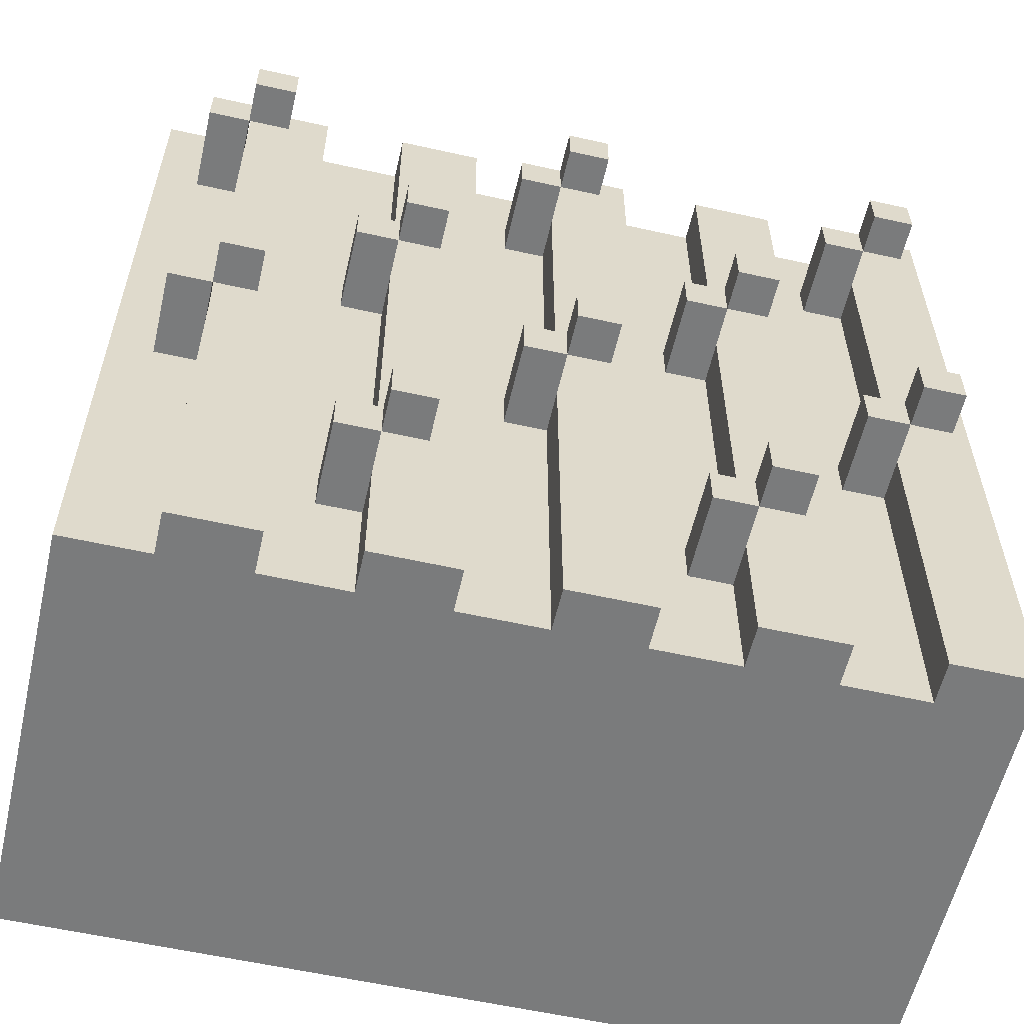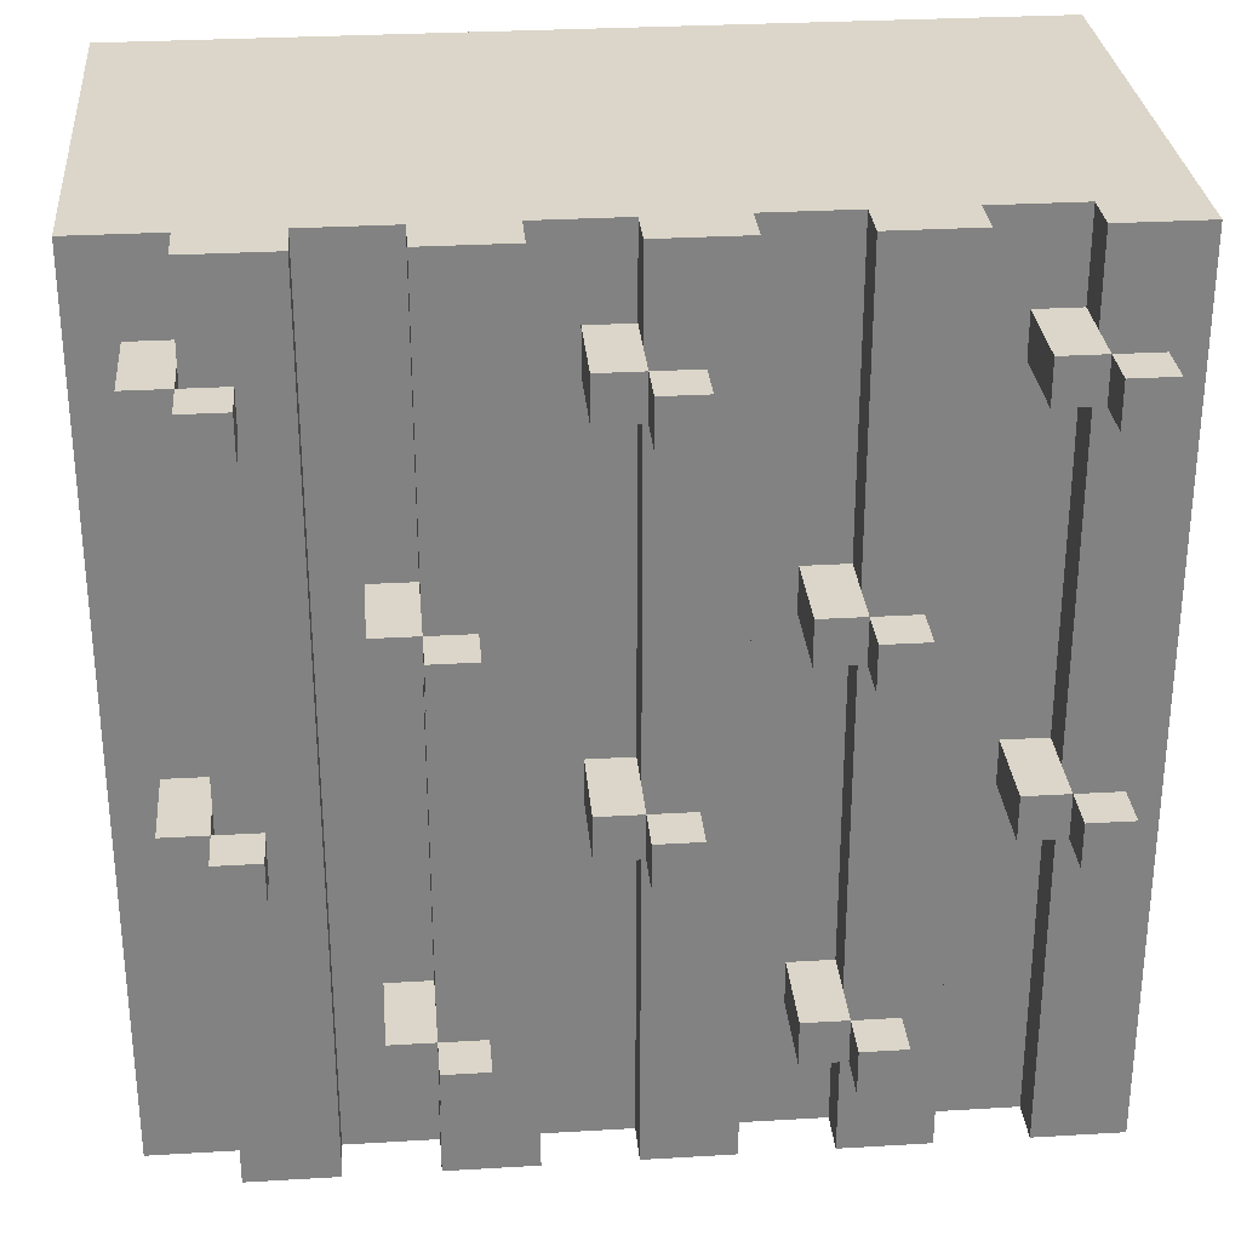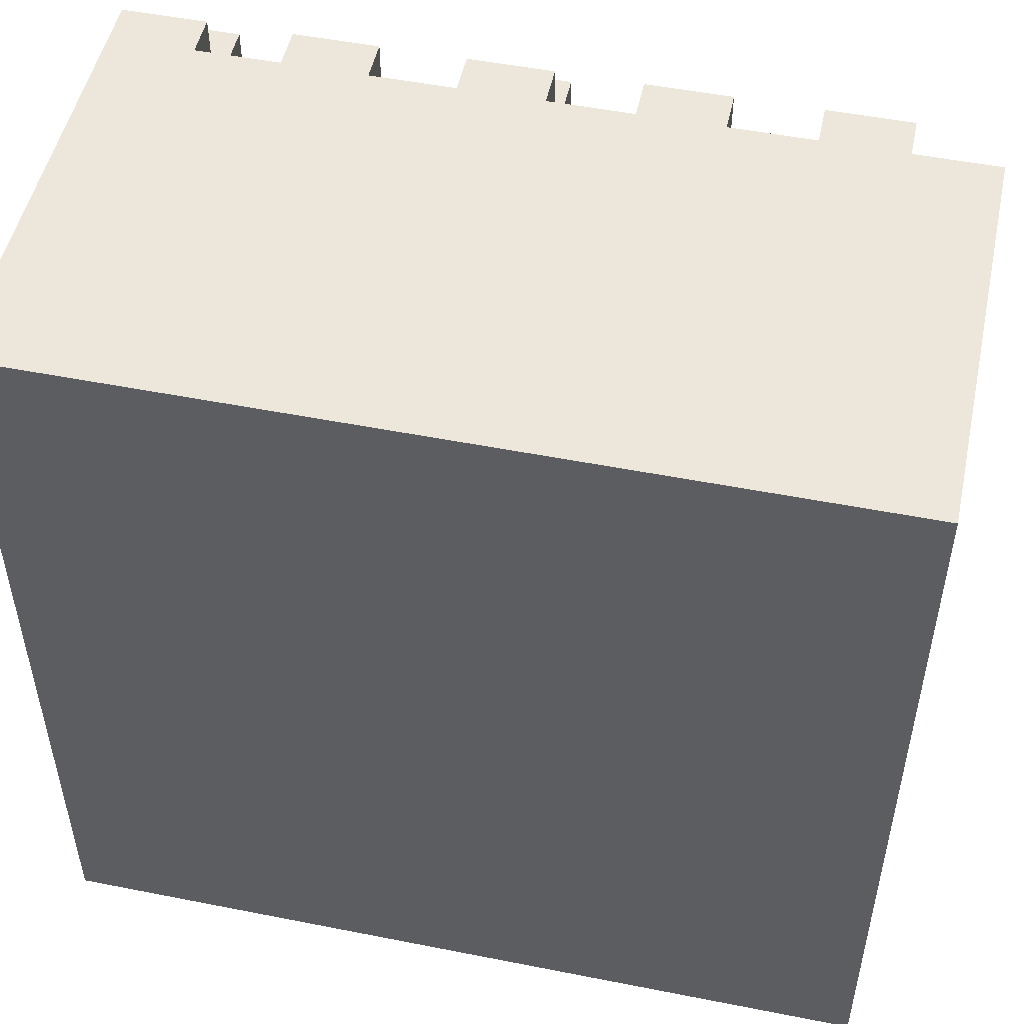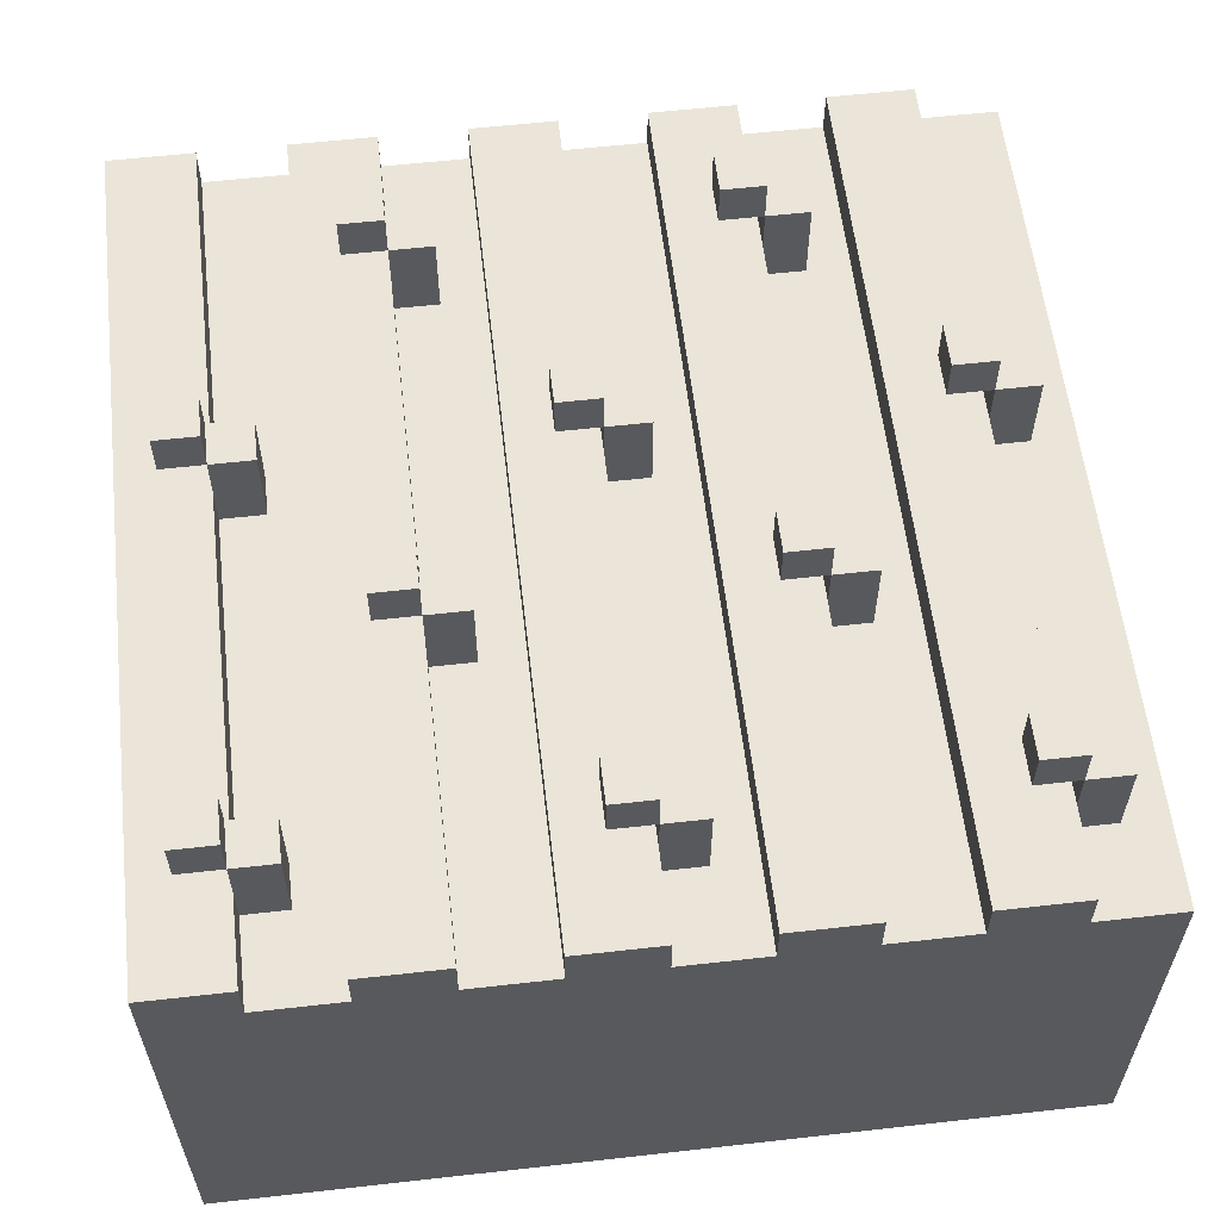
<metadata>
{"format":"obj","ext":"obj","renderer":"f3d","projection":"perspective","resolution":1024,"background":"white","views":[{"elev":-58.3,"azim":167.0,"up":"+Z"},{"elev":29.7,"azim":175.0,"up":"+Z"},{"elev":50.7,"azim":12.2,"up":"+Z"},{"elev":58.9,"azim":-6.6,"up":"+Y"}]}
</metadata>
<code>
g Sunflower_Level_2
v 19 0 27
v 19 0 7
v 19 3 27
v 19 3 7
v 19 6 27
v 19 6 7
v 19 11 27
v 19 11 7
v 20 12 25
v 20 12 24
v 20 12 16
v 20 12 15
v 20 13 25
v 20 13 24
v 20 13 16
v 20 13 15
v 21 11 25
v 21 11 24
v 21 11 16
v 21 11 15
v 21 12 25
v 21 12 24
v 21 12 16
v 21 12 15
v 23 10 27
v 23 10 7
v 23 11 27
v 23 11 7
v 24 12 20
v 24 12 19
v 24 12 11
v 24 12 10
v 24 13 20
v 24 13 19
v 24 13 11
v 24 13 10
v 25 11 20
v 25 11 19
v 25 11 11
v 25 11 10
v 25 12 20
v 25 12 19
v 25 12 11
v 25 12 10
v 27 10 27
v 27 10 7
v 27 11 27
v 27 11 7
v 28 12 25
v 28 12 24
v 28 12 16
v 28 12 15
v 28 13 25
v 28 13 24
v 28 13 16
v 28 13 15
v 29 11 25
v 29 11 24
v 29 11 16
v 29 11 15
v 29 12 25
v 29 12 24
v 29 12 16
v 29 12 15
v 31 10 27
v 31 10 7
v 31 11 27
v 31 11 7
v 32 12 20
v 32 12 19
v 32 12 11
v 32 12 10
v 32 13 20
v 32 13 19
v 32 13 11
v 32 13 10
v 33 11 20
v 33 11 19
v 33 11 11
v 33 11 10
v 33 12 20
v 33 12 19
v 33 12 11
v 33 12 10
v 35 10 27
v 35 10 7
v 35 11 27
v 35 11 7
v 36 12 25
v 36 12 24
v 36 12 16
v 36 12 15
v 36 13 25
v 36 13 24
v 36 13 16
v 36 13 15
v 37 11 25
v 37 11 24
v 37 11 16
v 37 11 15
v 37 12 25
v 37 12 24
v 37 12 16
v 37 12 15
v 21 10 27
v 21 10 25
v 21 10 24
v 21 10 16
v 21 10 15
v 21 10 7
v 21 11 27
v 21 11 25
v 21 11 24
v 21 11 16
v 21 11 15
v 21 11 7
v 21 12 25
v 21 12 24
v 21 12 16
v 21 12 15
v 21 13 25
v 21 13 24
v 21 13 16
v 21 13 15
v 22 10 25
v 22 10 24
v 22 10 16
v 22 10 15
v 22 12 25
v 22 12 24
v 22 12 16
v 22 12 15
v 25 10 27
v 25 10 20
v 25 10 19
v 25 10 11
v 25 10 10
v 25 10 7
v 25 11 27
v 25 11 20
v 25 11 19
v 25 11 11
v 25 11 10
v 25 11 7
v 25 12 20
v 25 12 19
v 25 12 11
v 25 12 10
v 25 13 20
v 25 13 19
v 25 13 11
v 25 13 10
v 26 10 20
v 26 10 19
v 26 10 11
v 26 10 10
v 26 12 20
v 26 12 19
v 26 12 11
v 26 12 10
v 29 10 27
v 29 10 25
v 29 10 24
v 29 10 16
v 29 10 15
v 29 10 7
v 29 11 27
v 29 11 25
v 29 11 24
v 29 11 16
v 29 11 15
v 29 11 7
v 29 12 25
v 29 12 24
v 29 12 16
v 29 12 15
v 29 13 25
v 29 13 24
v 29 13 16
v 29 13 15
v 30 10 25
v 30 10 24
v 30 10 16
v 30 10 15
v 30 12 25
v 30 12 24
v 30 12 16
v 30 12 15
v 33 10 27
v 33 10 20
v 33 10 19
v 33 10 11
v 33 10 10
v 33 10 7
v 33 11 27
v 33 11 20
v 33 11 19
v 33 11 11
v 33 11 10
v 33 11 7
v 33 12 20
v 33 12 19
v 33 12 11
v 33 12 10
v 33 13 20
v 33 13 19
v 33 13 11
v 33 13 10
v 34 10 20
v 34 10 19
v 34 10 11
v 34 10 10
v 34 12 20
v 34 12 19
v 34 12 11
v 34 12 10
v 37 10 27
v 37 10 25
v 37 10 24
v 37 10 16
v 37 10 15
v 37 10 7
v 37 11 27
v 37 11 25
v 37 11 24
v 37 11 16
v 37 11 15
v 37 11 7
v 37 12 25
v 37 12 24
v 37 12 16
v 37 12 15
v 37 13 25
v 37 13 24
v 37 13 16
v 37 13 15
v 38 10 25
v 38 10 24
v 38 10 16
v 38 10 15
v 38 12 25
v 38 12 24
v 38 12 16
v 38 12 15
v 39 0 27
v 39 0 7
v 39 3 27
v 39 3 7
v 39 6 27
v 39 6 7
v 39 10 27
v 39 10 7
v 19 0 27
v 19 3 27
v 19 6 27
v 19 11 27
v 21 10 27
v 21 11 27
v 23 10 27
v 23 11 27
v 25 10 27
v 25 11 27
v 27 10 27
v 27 11 27
v 29 10 27
v 29 11 27
v 31 10 27
v 31 11 27
v 33 10 27
v 33 11 27
v 35 10 27
v 35 11 27
v 37 10 27
v 37 11 27
v 39 0 27
v 39 3 27
v 39 6 27
v 39 10 27
v 20 12 25
v 20 13 25
v 21 10 25
v 21 11 25
v 21 12 25
v 21 13 25
v 22 10 25
v 22 12 25
v 28 12 25
v 28 13 25
v 29 10 25
v 29 11 25
v 29 12 25
v 29 13 25
v 30 10 25
v 30 12 25
v 36 12 25
v 36 13 25
v 37 10 25
v 37 11 25
v 37 12 25
v 37 13 25
v 38 10 25
v 38 12 25
v 24 12 20
v 24 13 20
v 25 10 20
v 25 11 20
v 25 12 20
v 25 13 20
v 26 10 20
v 26 12 20
v 32 12 20
v 32 13 20
v 33 10 20
v 33 11 20
v 33 12 20
v 33 13 20
v 34 10 20
v 34 12 20
v 20 12 16
v 20 13 16
v 21 10 16
v 21 11 16
v 21 12 16
v 21 13 16
v 22 10 16
v 22 12 16
v 28 12 16
v 28 13 16
v 29 10 16
v 29 11 16
v 29 12 16
v 29 13 16
v 30 10 16
v 30 12 16
v 36 12 16
v 36 13 16
v 37 10 16
v 37 11 16
v 37 12 16
v 37 13 16
v 38 10 16
v 38 12 16
v 24 12 11
v 24 13 11
v 25 10 11
v 25 11 11
v 25 12 11
v 25 13 11
v 26 10 11
v 26 12 11
v 32 12 11
v 32 13 11
v 33 10 11
v 33 11 11
v 33 12 11
v 33 13 11
v 34 10 11
v 34 12 11
v 20 12 24
v 20 13 24
v 21 10 24
v 21 11 24
v 21 12 24
v 21 13 24
v 22 10 24
v 22 12 24
v 28 12 24
v 28 13 24
v 29 10 24
v 29 11 24
v 29 12 24
v 29 13 24
v 30 10 24
v 30 12 24
v 36 12 24
v 36 13 24
v 37 10 24
v 37 11 24
v 37 12 24
v 37 13 24
v 38 10 24
v 38 12 24
v 24 12 19
v 24 13 19
v 25 10 19
v 25 11 19
v 25 12 19
v 25 13 19
v 26 10 19
v 26 12 19
v 32 12 19
v 32 13 19
v 33 10 19
v 33 11 19
v 33 12 19
v 33 13 19
v 34 10 19
v 34 12 19
v 20 12 15
v 20 13 15
v 21 10 15
v 21 11 15
v 21 12 15
v 21 13 15
v 22 10 15
v 22 12 15
v 28 12 15
v 28 13 15
v 29 10 15
v 29 11 15
v 29 12 15
v 29 13 15
v 30 10 15
v 30 12 15
v 36 12 15
v 36 13 15
v 37 10 15
v 37 11 15
v 37 12 15
v 37 13 15
v 38 10 15
v 38 12 15
v 24 12 10
v 24 13 10
v 25 10 10
v 25 11 10
v 25 12 10
v 25 13 10
v 26 10 10
v 26 12 10
v 32 12 10
v 32 13 10
v 33 10 10
v 33 11 10
v 33 12 10
v 33 13 10
v 34 10 10
v 34 12 10
v 19 0 7
v 19 3 7
v 19 6 7
v 19 11 7
v 21 10 7
v 21 11 7
v 23 10 7
v 23 11 7
v 25 10 7
v 25 11 7
v 27 10 7
v 27 11 7
v 29 10 7
v 29 11 7
v 31 10 7
v 31 11 7
v 33 10 7
v 33 11 7
v 35 10 7
v 35 11 7
v 37 10 7
v 37 11 7
v 39 0 7
v 39 3 7
v 39 6 7
v 39 10 7
v 19 0 27
v 39 0 27
v 19 0 7
v 39 0 7
v 20 12 25
v 21 12 25
v 28 12 25
v 29 12 25
v 36 12 25
v 37 12 25
v 20 12 24
v 21 12 24
v 28 12 24
v 29 12 24
v 36 12 24
v 37 12 24
v 24 12 20
v 25 12 20
v 32 12 20
v 33 12 20
v 24 12 19
v 25 12 19
v 32 12 19
v 33 12 19
v 20 12 16
v 21 12 16
v 28 12 16
v 29 12 16
v 36 12 16
v 37 12 16
v 20 12 15
v 21 12 15
v 28 12 15
v 29 12 15
v 36 12 15
v 37 12 15
v 24 12 11
v 25 12 11
v 32 12 11
v 33 12 11
v 24 12 10
v 25 12 10
v 32 12 10
v 33 12 10
v 21 10 27
v 23 10 27
v 25 10 27
v 27 10 27
v 29 10 27
v 31 10 27
v 33 10 27
v 35 10 27
v 37 10 27
v 39 10 27
v 21 10 25
v 22 10 25
v 29 10 25
v 30 10 25
v 37 10 25
v 38 10 25
v 21 10 24
v 22 10 24
v 29 10 24
v 30 10 24
v 37 10 24
v 38 10 24
v 25 10 20
v 26 10 20
v 33 10 20
v 34 10 20
v 25 10 19
v 26 10 19
v 33 10 19
v 34 10 19
v 21 10 16
v 22 10 16
v 29 10 16
v 30 10 16
v 37 10 16
v 38 10 16
v 21 10 15
v 22 10 15
v 29 10 15
v 30 10 15
v 37 10 15
v 38 10 15
v 25 10 11
v 26 10 11
v 33 10 11
v 34 10 11
v 25 10 10
v 26 10 10
v 33 10 10
v 34 10 10
v 21 10 7
v 23 10 7
v 25 10 7
v 27 10 7
v 29 10 7
v 31 10 7
v 33 10 7
v 35 10 7
v 37 10 7
v 39 10 7
v 19 11 27
v 21 11 27
v 23 11 27
v 25 11 27
v 27 11 27
v 29 11 27
v 31 11 27
v 33 11 27
v 35 11 27
v 37 11 27
v 21 11 25
v 29 11 25
v 37 11 25
v 21 11 24
v 29 11 24
v 37 11 24
v 25 11 20
v 33 11 20
v 25 11 19
v 33 11 19
v 21 11 16
v 29 11 16
v 37 11 16
v 21 11 15
v 29 11 15
v 37 11 15
v 25 11 11
v 33 11 11
v 25 11 10
v 33 11 10
v 19 11 7
v 21 11 7
v 23 11 7
v 25 11 7
v 27 11 7
v 29 11 7
v 31 11 7
v 33 11 7
v 35 11 7
v 37 11 7
v 21 12 25
v 22 12 25
v 29 12 25
v 30 12 25
v 37 12 25
v 38 12 25
v 21 12 24
v 22 12 24
v 29 12 24
v 30 12 24
v 37 12 24
v 38 12 24
v 25 12 20
v 26 12 20
v 33 12 20
v 34 12 20
v 25 12 19
v 26 12 19
v 33 12 19
v 34 12 19
v 21 12 16
v 22 12 16
v 29 12 16
v 30 12 16
v 37 12 16
v 38 12 16
v 21 12 15
v 22 12 15
v 29 12 15
v 30 12 15
v 37 12 15
v 38 12 15
v 25 12 11
v 26 12 11
v 33 12 11
v 34 12 11
v 25 12 10
v 26 12 10
v 33 12 10
v 34 12 10
v 20 13 25
v 21 13 25
v 28 13 25
v 29 13 25
v 36 13 25
v 37 13 25
v 20 13 24
v 21 13 24
v 28 13 24
v 29 13 24
v 36 13 24
v 37 13 24
v 24 13 20
v 25 13 20
v 32 13 20
v 33 13 20
v 24 13 19
v 25 13 19
v 32 13 19
v 33 13 19
v 20 13 16
v 21 13 16
v 28 13 16
v 29 13 16
v 36 13 16
v 37 13 16
v 20 13 15
v 21 13 15
v 28 13 15
v 29 13 15
v 36 13 15
v 37 13 15
v 24 13 11
v 25 13 11
v 32 13 11
v 33 13 11
v 24 13 10
v 25 13 10
v 32 13 10
v 33 13 10
f 3 2 1
f 4 2 3
f 5 4 3
f 6 4 5
f 7 6 5
f 8 6 7
f 13 10 9
f 14 10 13
f 15 12 11
f 16 12 15
f 21 18 17
f 22 18 21
f 23 20 19
f 24 20 23
f 27 26 25
f 28 26 27
f 33 30 29
f 34 30 33
f 35 32 31
f 36 32 35
f 41 38 37
f 42 38 41
f 43 40 39
f 44 40 43
f 47 46 45
f 48 46 47
f 53 50 49
f 54 50 53
f 55 52 51
f 56 52 55
f 61 58 57
f 62 58 61
f 63 60 59
f 64 60 63
f 67 66 65
f 68 66 67
f 73 70 69
f 74 70 73
f 75 72 71
f 76 72 75
f 81 78 77
f 82 78 81
f 83 80 79
f 84 80 83
f 87 86 85
f 88 86 87
f 93 90 89
f 94 90 93
f 95 92 91
f 96 92 95
f 101 98 97
f 102 98 101
f 103 100 99
f 104 100 103
f 105 106 111
f 111 106 112
f 107 108 113
f 113 108 114
f 109 110 115
f 115 110 116
f 117 118 121
f 121 118 122
f 119 120 123
f 123 120 124
f 125 126 129
f 129 126 130
f 127 128 131
f 131 128 132
f 133 134 139
f 139 134 140
f 135 136 141
f 141 136 142
f 137 138 143
f 143 138 144
f 145 146 149
f 149 146 150
f 147 148 151
f 151 148 152
f 153 154 157
f 157 154 158
f 155 156 159
f 159 156 160
f 161 162 167
f 167 162 168
f 163 164 169
f 169 164 170
f 165 166 171
f 171 166 172
f 173 174 177
f 177 174 178
f 175 176 179
f 179 176 180
f 181 182 185
f 185 182 186
f 183 184 187
f 187 184 188
f 189 190 195
f 195 190 196
f 191 192 197
f 197 192 198
f 193 194 199
f 199 194 200
f 201 202 205
f 205 202 206
f 203 204 207
f 207 204 208
f 209 210 213
f 213 210 214
f 211 212 215
f 215 212 216
f 217 218 223
f 223 218 224
f 219 220 225
f 225 220 226
f 221 222 227
f 227 222 228
f 229 230 233
f 233 230 234
f 231 232 235
f 235 232 236
f 237 238 241
f 241 238 242
f 239 240 243
f 243 240 244
f 245 246 247
f 247 246 248
f 247 248 249
f 249 248 250
f 249 250 251
f 251 250 252
f 257 256 255
f 258 256 257
f 259 257 255
f 261 259 255
f 261 260 259
f 262 260 261
f 263 261 255
f 265 263 255
f 265 264 263
f 266 264 265
f 267 265 255
f 269 267 255
f 269 268 267
f 270 268 269
f 271 269 255
f 273 271 255
f 273 272 271
f 274 272 273
f 275 254 253
f 276 255 254
f 276 254 275
f 277 273 255
f 277 255 276
f 278 273 277
f 283 280 279
f 284 280 283
f 285 282 281
f 285 283 282
f 286 283 285
f 291 288 287
f 292 288 291
f 293 290 289
f 293 291 290
f 294 291 293
f 299 296 295
f 300 296 299
f 301 298 297
f 301 299 298
f 302 299 301
f 307 304 303
f 308 304 307
f 309 306 305
f 309 307 306
f 310 307 309
f 315 312 311
f 316 312 315
f 317 314 313
f 317 315 314
f 318 315 317
f 323 320 319
f 324 320 323
f 325 322 321
f 325 323 322
f 326 323 325
f 331 328 327
f 332 328 331
f 333 330 329
f 333 331 330
f 334 331 333
f 339 336 335
f 340 336 339
f 341 338 337
f 341 339 338
f 342 339 341
f 347 344 343
f 348 344 347
f 349 346 345
f 349 347 346
f 350 347 349
f 355 352 351
f 356 352 355
f 357 354 353
f 357 355 354
f 358 355 357
f 359 360 363
f 363 360 364
f 361 362 365
f 362 363 365
f 365 363 366
f 367 368 371
f 371 368 372
f 369 370 373
f 370 371 373
f 373 371 374
f 375 376 379
f 379 376 380
f 377 378 381
f 378 379 381
f 381 379 382
f 383 384 387
f 387 384 388
f 385 386 389
f 386 387 389
f 389 387 390
f 391 392 395
f 395 392 396
f 393 394 397
f 394 395 397
f 397 395 398
f 399 400 403
f 403 400 404
f 401 402 405
f 402 403 405
f 405 403 406
f 407 408 411
f 411 408 412
f 409 410 413
f 410 411 413
f 413 411 414
f 415 416 419
f 419 416 420
f 417 418 421
f 418 419 421
f 421 419 422
f 423 424 427
f 427 424 428
f 425 426 429
f 426 427 429
f 429 427 430
f 431 432 435
f 435 432 436
f 433 434 437
f 434 435 437
f 437 435 438
f 441 442 443
f 443 442 444
f 441 443 445
f 441 445 447
f 445 446 447
f 447 446 448
f 441 447 449
f 441 449 451
f 449 450 451
f 451 450 452
f 441 451 453
f 441 453 455
f 453 454 455
f 455 454 456
f 441 455 457
f 441 457 459
f 457 458 459
f 459 458 460
f 439 440 461
f 440 441 462
f 461 440 462
f 441 459 463
f 462 441 463
f 463 459 464
f 467 466 465
f 468 466 467
f 475 470 469
f 476 470 475
f 477 472 471
f 478 472 477
f 479 474 473
f 480 474 479
f 485 482 481
f 486 482 485
f 487 484 483
f 488 484 487
f 495 490 489
f 496 490 495
f 497 492 491
f 498 492 497
f 499 494 493
f 500 494 499
f 505 502 501
f 506 502 505
f 507 504 503
f 508 504 507
f 509 510 519
f 519 510 520
f 513 514 521
f 521 514 522
f 517 518 523
f 523 518 524
f 520 510 526
f 522 514 528
f 524 518 530
f 511 512 531
f 531 512 532
f 515 516 533
f 533 516 534
f 532 512 536
f 534 516 538
f 525 526 539
f 526 510 540
f 539 526 540
f 527 528 541
f 528 514 542
f 541 528 542
f 529 530 543
f 530 518 544
f 543 530 544
f 540 510 546
f 542 514 548
f 544 518 550
f 535 536 551
f 536 512 552
f 551 536 552
f 537 538 553
f 538 516 554
f 553 538 554
f 552 512 556
f 554 516 558
f 545 546 559
f 546 510 560
f 559 546 560
f 555 556 561
f 556 512 562
f 561 556 562
f 547 548 563
f 548 514 564
f 563 548 564
f 557 558 565
f 558 516 566
f 565 558 566
f 549 550 567
f 550 518 568
f 567 550 568
f 569 570 579
f 573 574 580
f 577 578 581
f 569 579 582
f 573 580 583
f 577 581 584
f 571 572 585
f 575 576 586
f 571 585 587
f 575 586 588
f 569 582 589
f 573 583 590
f 577 584 591
f 569 589 592
f 573 590 593
f 577 591 594
f 571 587 595
f 575 588 596
f 571 595 597
f 575 596 598
f 569 592 599
f 599 592 600
f 571 597 601
f 601 597 602
f 573 593 603
f 603 593 604
f 575 598 605
f 605 598 606
f 577 594 607
f 607 594 608
f 609 610 615
f 615 610 616
f 611 612 617
f 617 612 618
f 613 614 619
f 619 614 620
f 621 622 625
f 625 622 626
f 623 624 627
f 627 624 628
f 629 630 635
f 635 630 636
f 631 632 637
f 637 632 638
f 633 634 639
f 639 634 640
f 641 642 645
f 645 642 646
f 643 644 647
f 647 644 648
f 649 650 655
f 655 650 656
f 651 652 657
f 657 652 658
f 653 654 659
f 659 654 660
f 661 662 665
f 665 662 666
f 663 664 667
f 667 664 668
f 669 670 675
f 675 670 676
f 671 672 677
f 677 672 678
f 673 674 679
f 679 674 680
f 681 682 685
f 685 682 686
f 683 684 687
f 687 684 688

</code>
